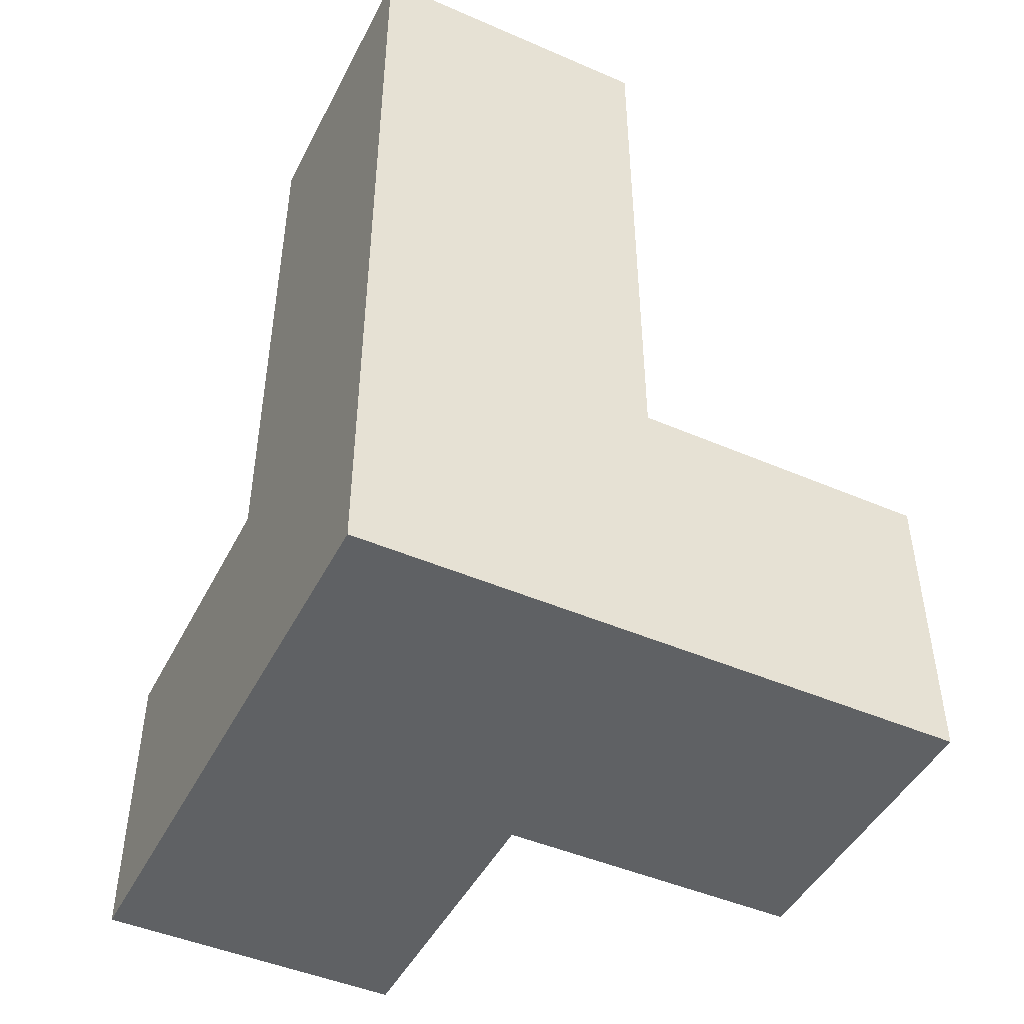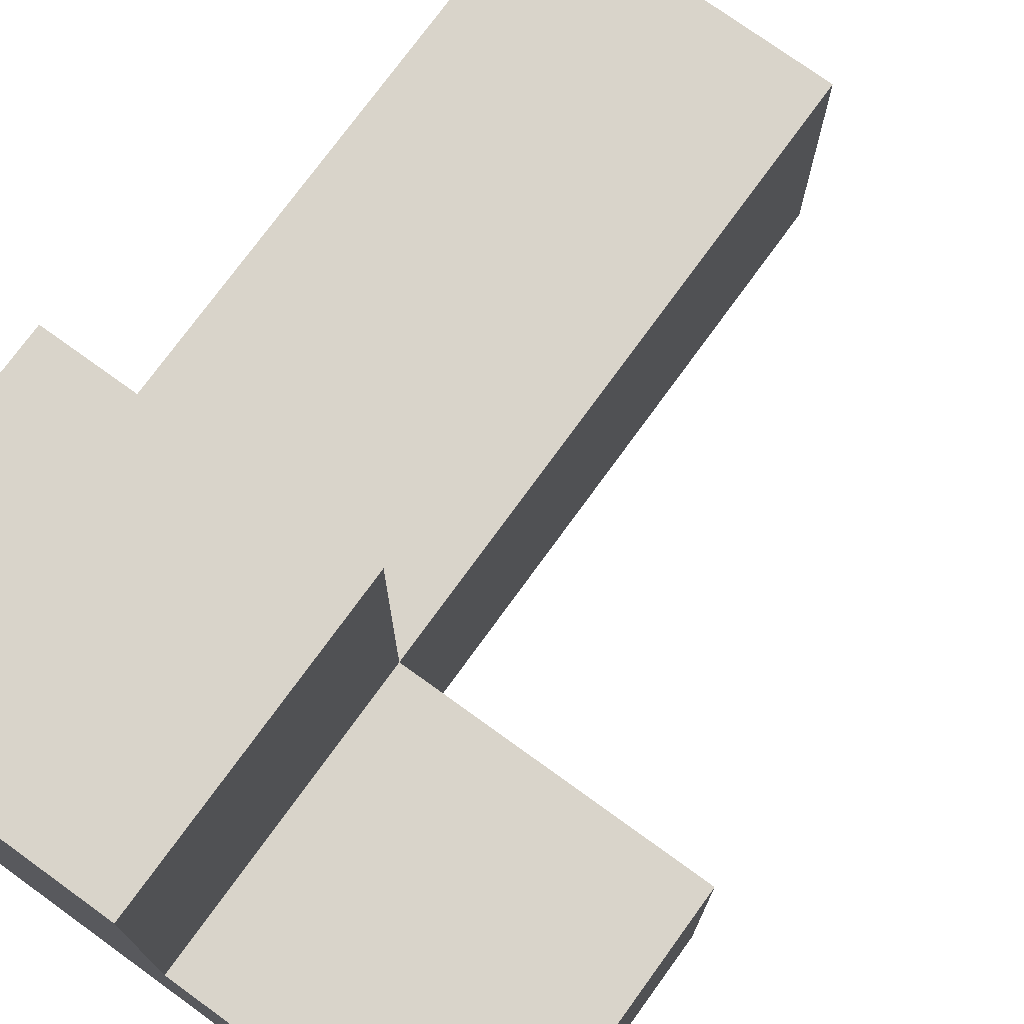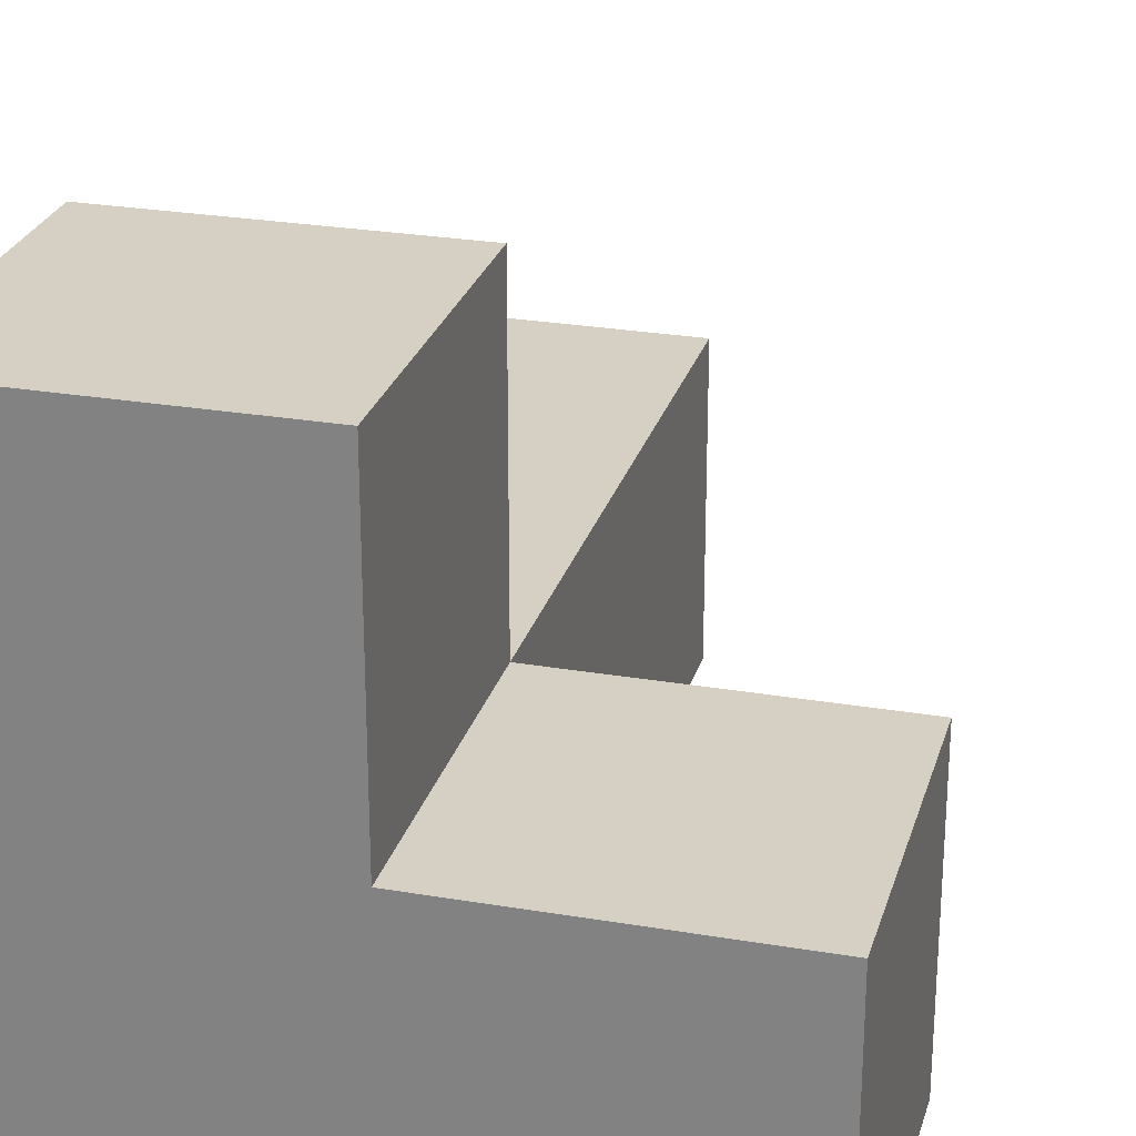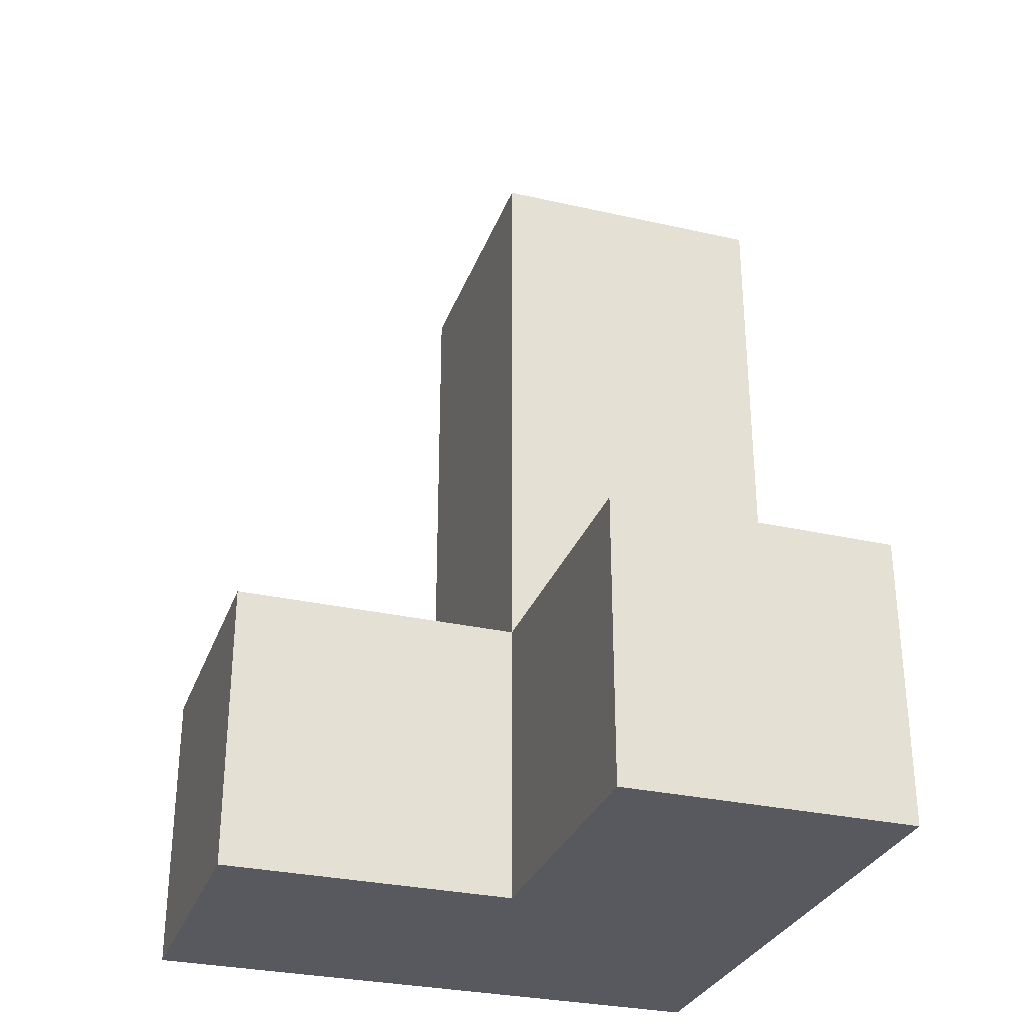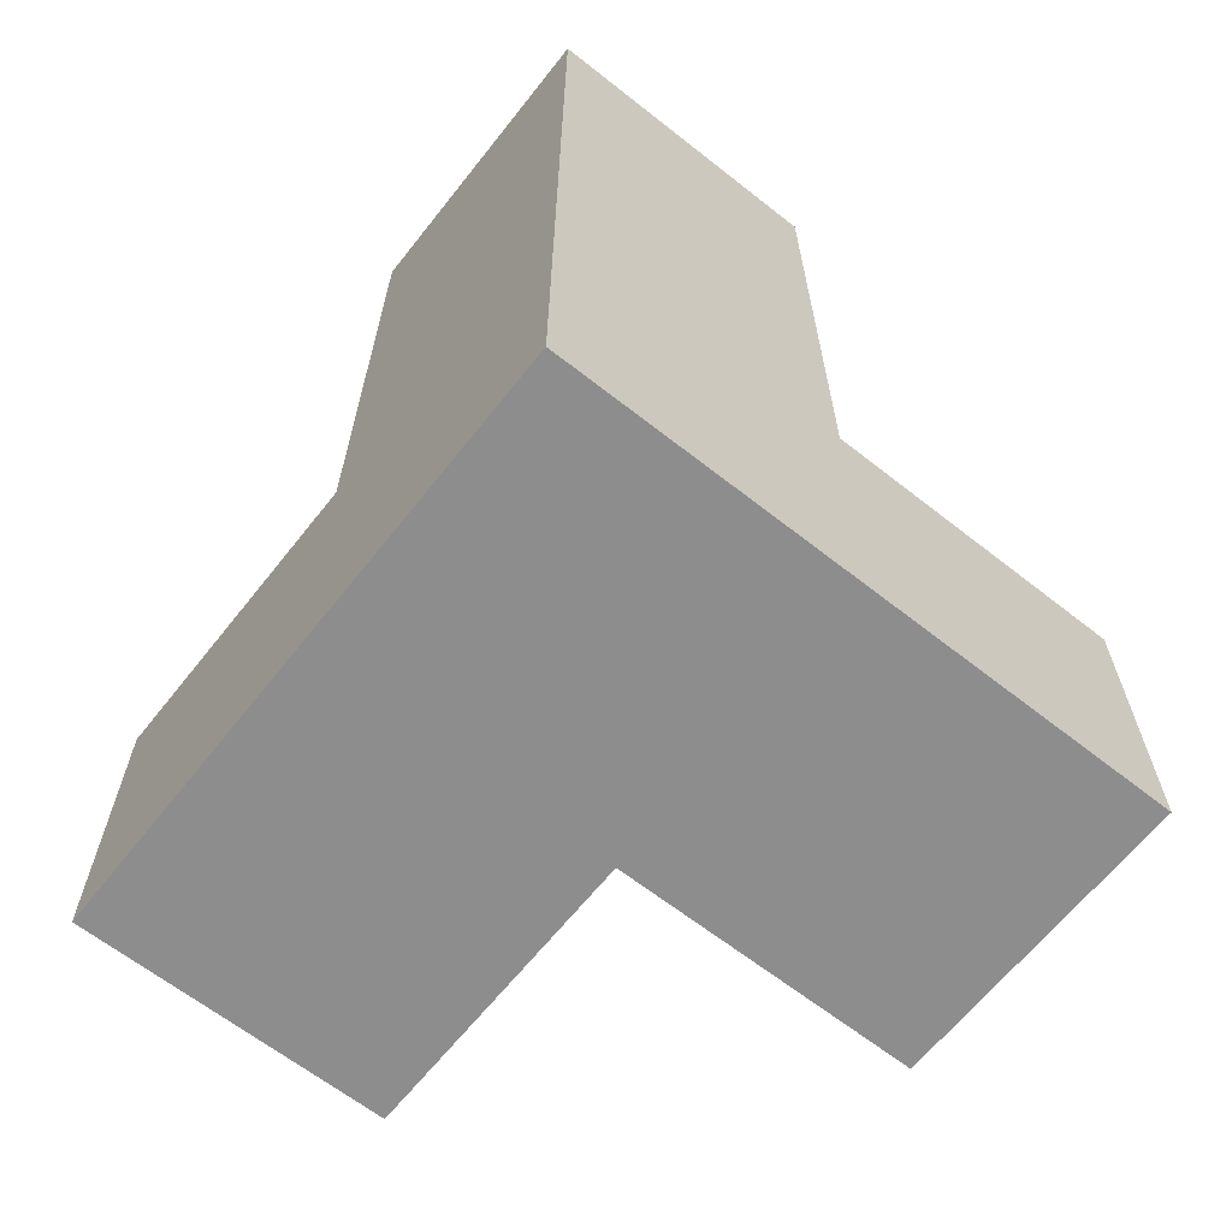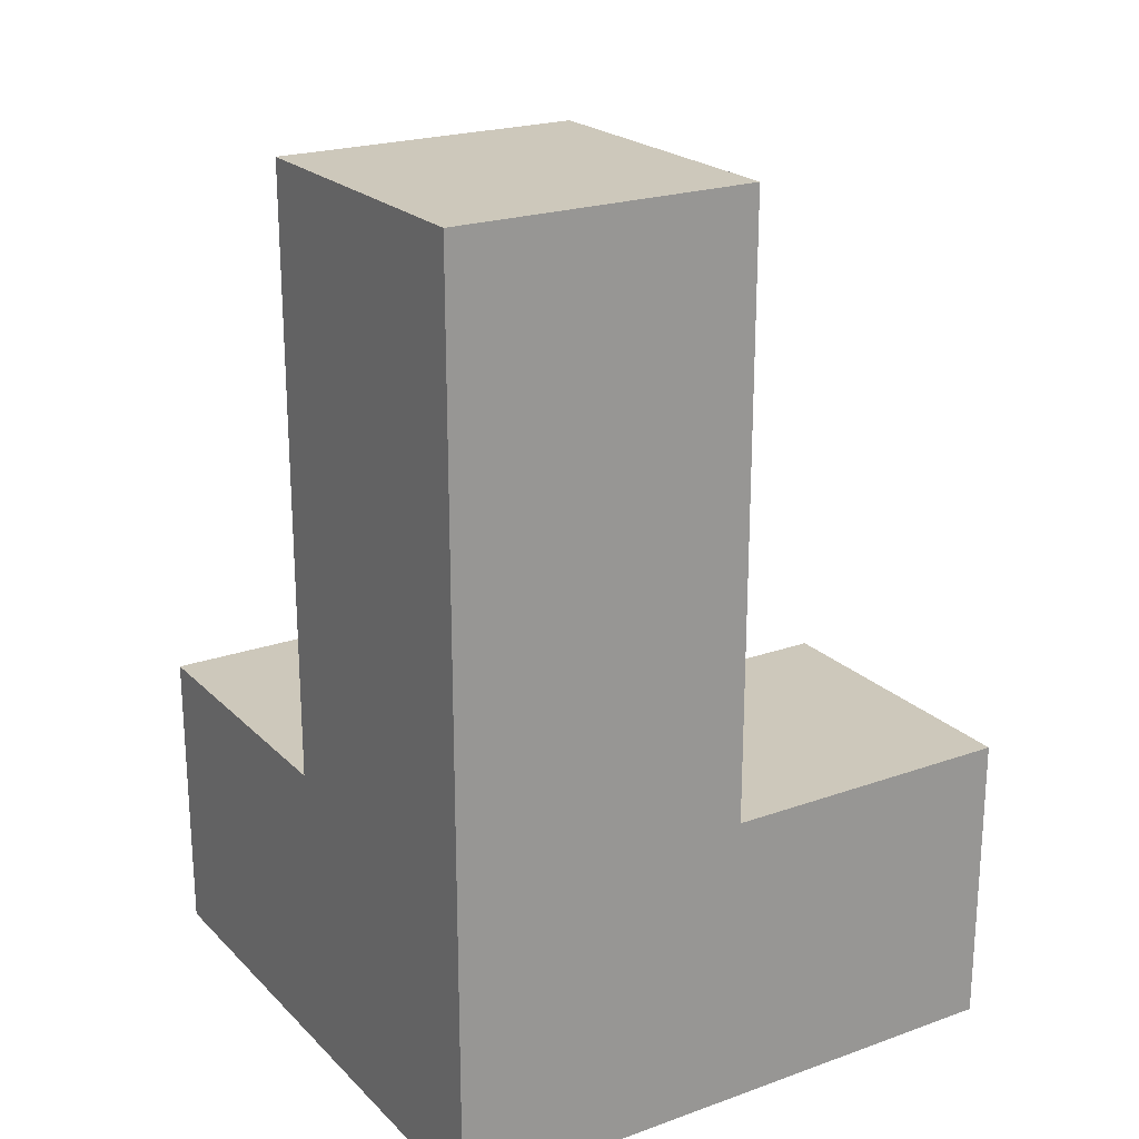
<metadata>
{"format":"obj","ext":"obj","renderer":"f3d","projection":"perspective","resolution":1024,"background":"white","views":[{"elev":-46.5,"azim":63.8,"up":"+Z"},{"elev":74.8,"azim":-144.1,"up":"+Y"},{"elev":26.0,"azim":-164.9,"up":"+Y"},{"elev":-30.3,"azim":-108.2,"up":"+Z"},{"elev":-64.6,"azim":51.6,"up":"+Z"},{"elev":22.0,"azim":58.2,"up":"+Z"}]}
</metadata>
<code>
v 1.992 1.998 2.002
v 1.992 1.008 2.992
v 1.002 1.998 2.002
v 0.0125 1.998 1.012
v 0.0125 1.998 2.002
v 1.002 1.008 2.992
v 1.992 1.998 3.982
v 1.992 1.008 2.002
v 1.992 1.998 1.012
v 0.0125 1.008 2.002
v 1.002 1.998 3.982
v 1.002 1.998 1.012
v 1.002 2.987 2.002
v 1.992 2.987 2.002
v 1.002 1.008 2.002
v 1.992 1.008 3.982
v 0.0125 1.008 1.012
v 1.992 1.998 2.992
v 1.992 1.008 1.012
v 1.002 2.987 1.012
v 1.002 1.998 2.992
v 1.992 2.987 1.012
v 1.002 1.008 3.982
v 1.002 1.008 1.012
f 23 16 11
f 7 11 16
f 6 2 23
f 16 23 2
f 18 21 7
f 11 7 21
f 21 6 11
f 23 11 6
f 2 18 16
f 7 16 18
f 15 8 6
f 2 6 8
f 1 3 18
f 21 18 3
f 3 15 21
f 6 21 15
f 8 1 2
f 18 2 1
f 19 24 9
f 12 9 24
f 24 19 15
f 8 15 19
f 19 9 8
f 1 8 9
f 9 12 22
f 20 22 12
f 3 1 13
f 14 13 1
f 22 20 14
f 13 14 20
f 20 12 13
f 3 13 12
f 9 22 1
f 14 1 22
f 24 17 12
f 4 12 17
f 10 15 5
f 3 5 15
f 17 24 10
f 15 10 24
f 12 4 3
f 5 3 4
f 4 17 5
f 10 5 17

</code>
